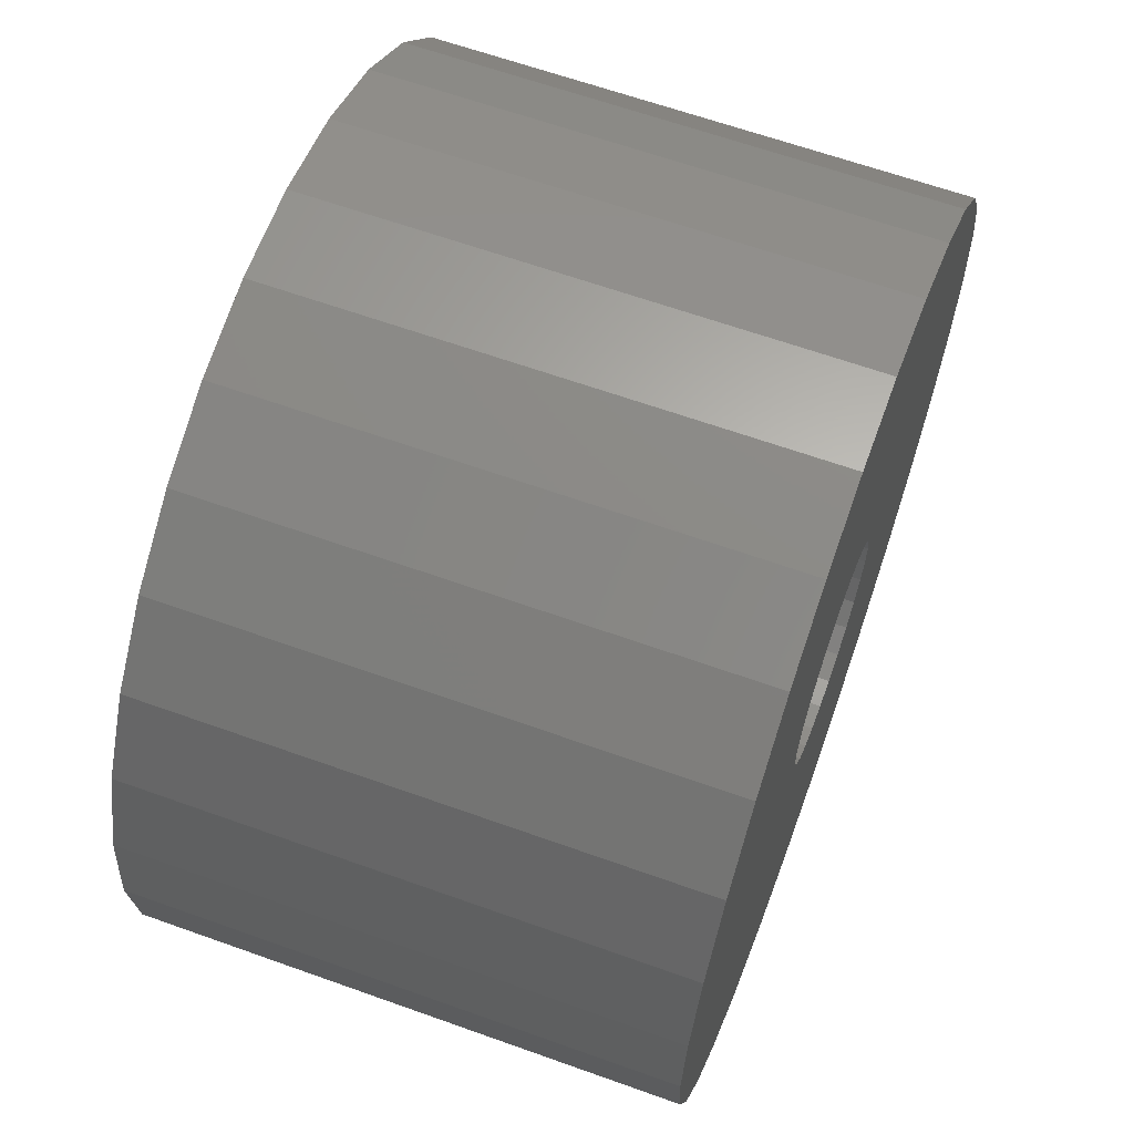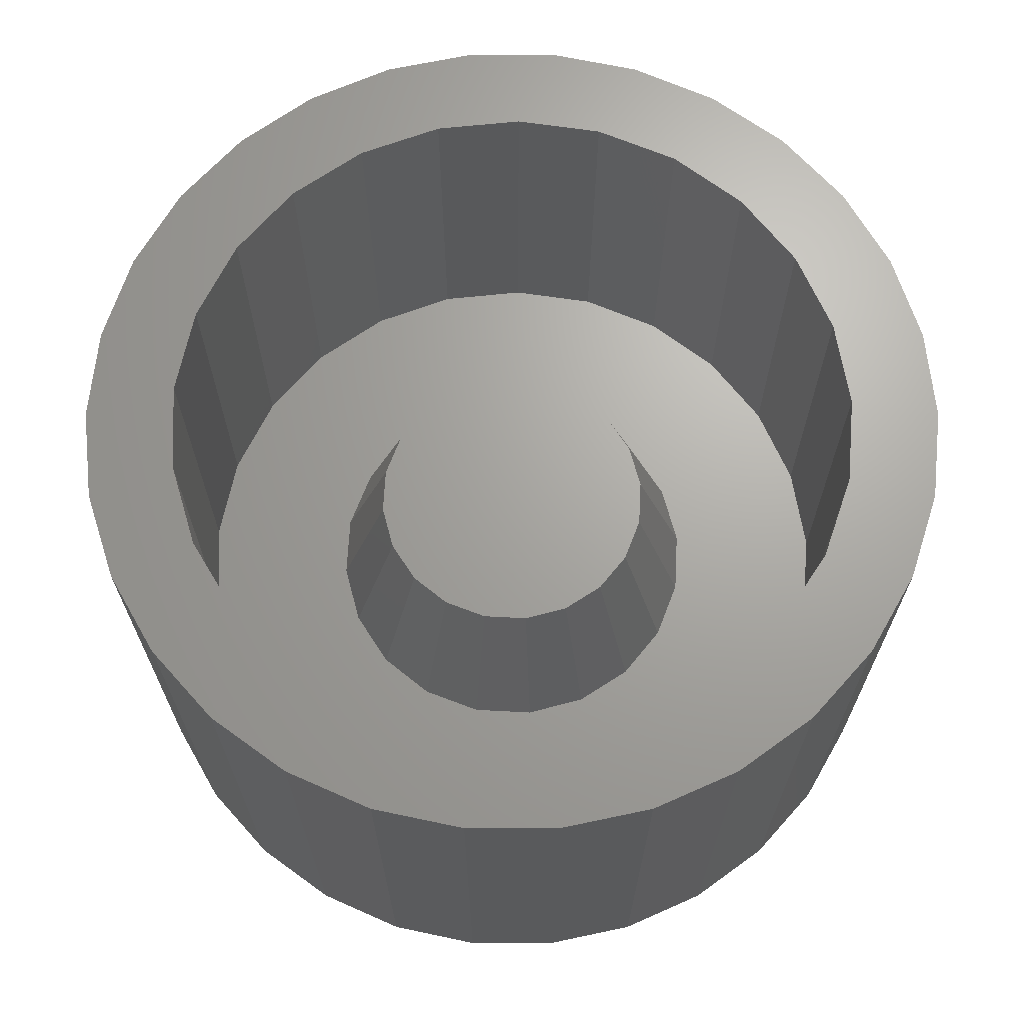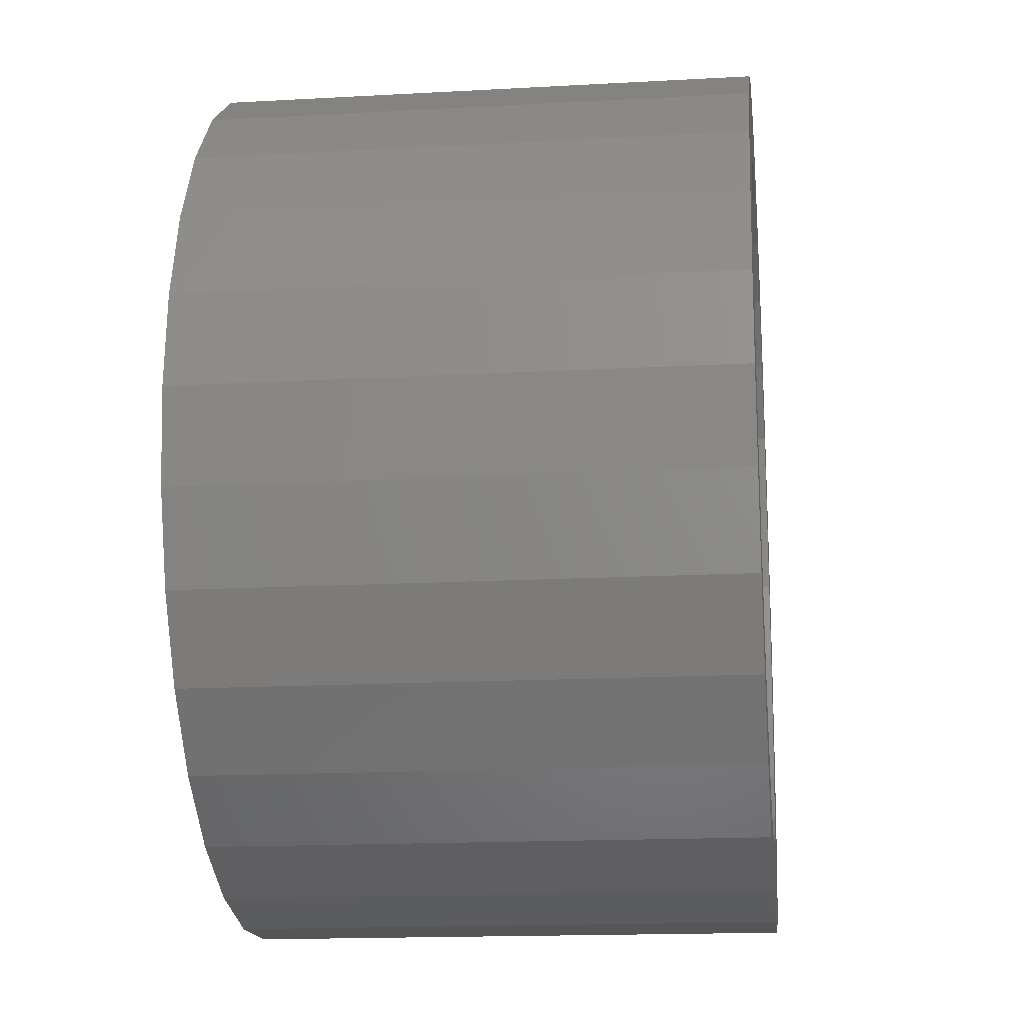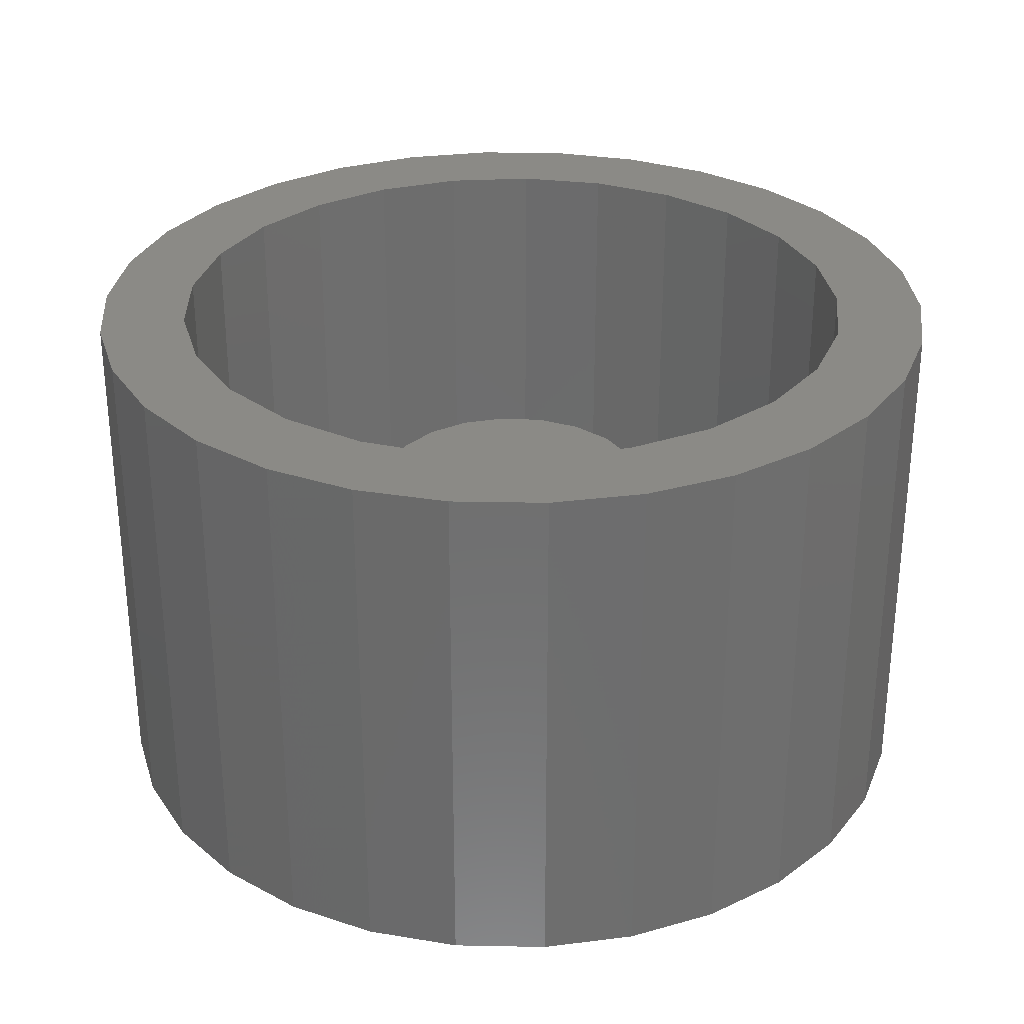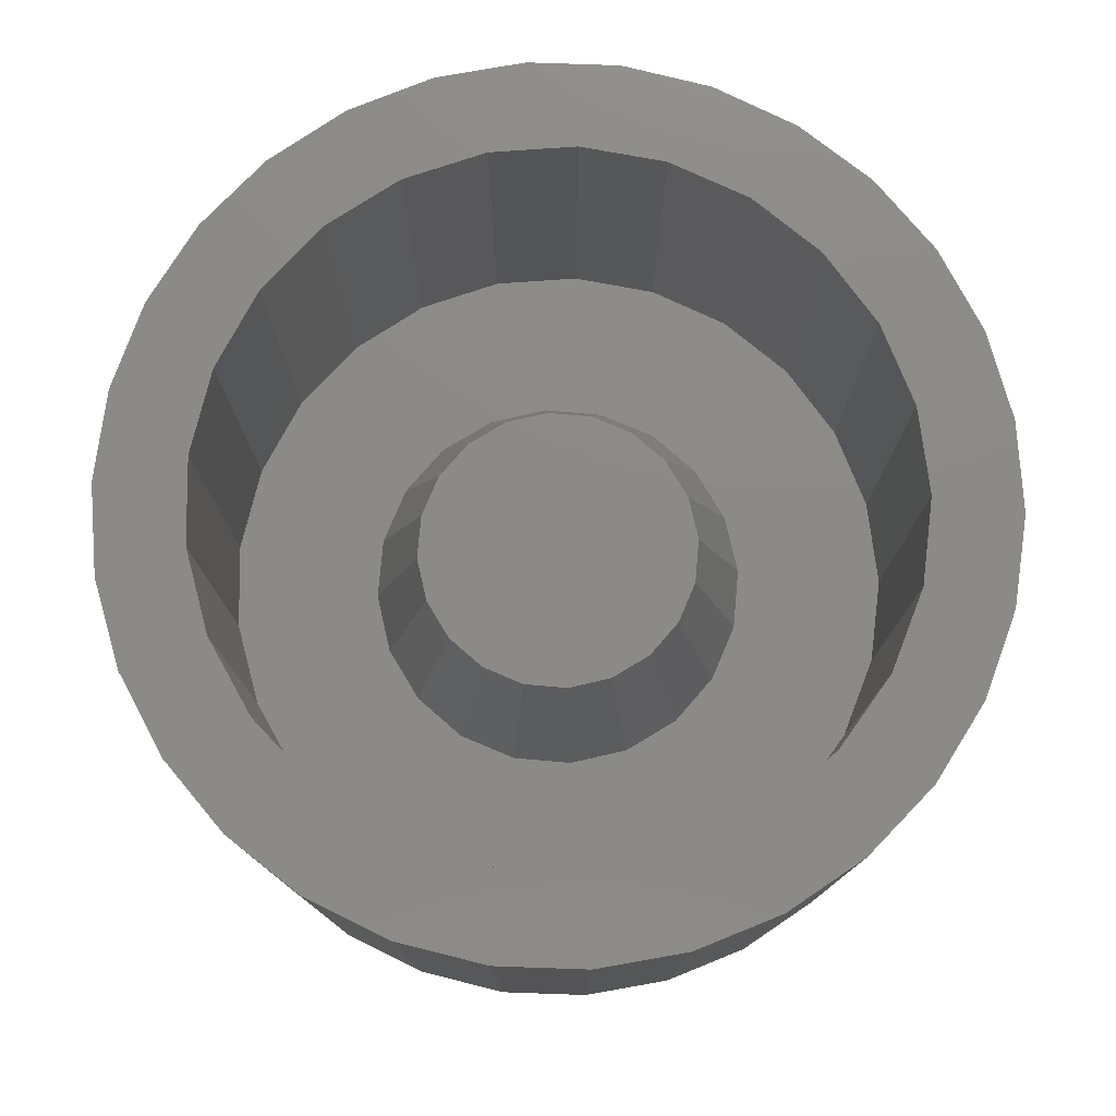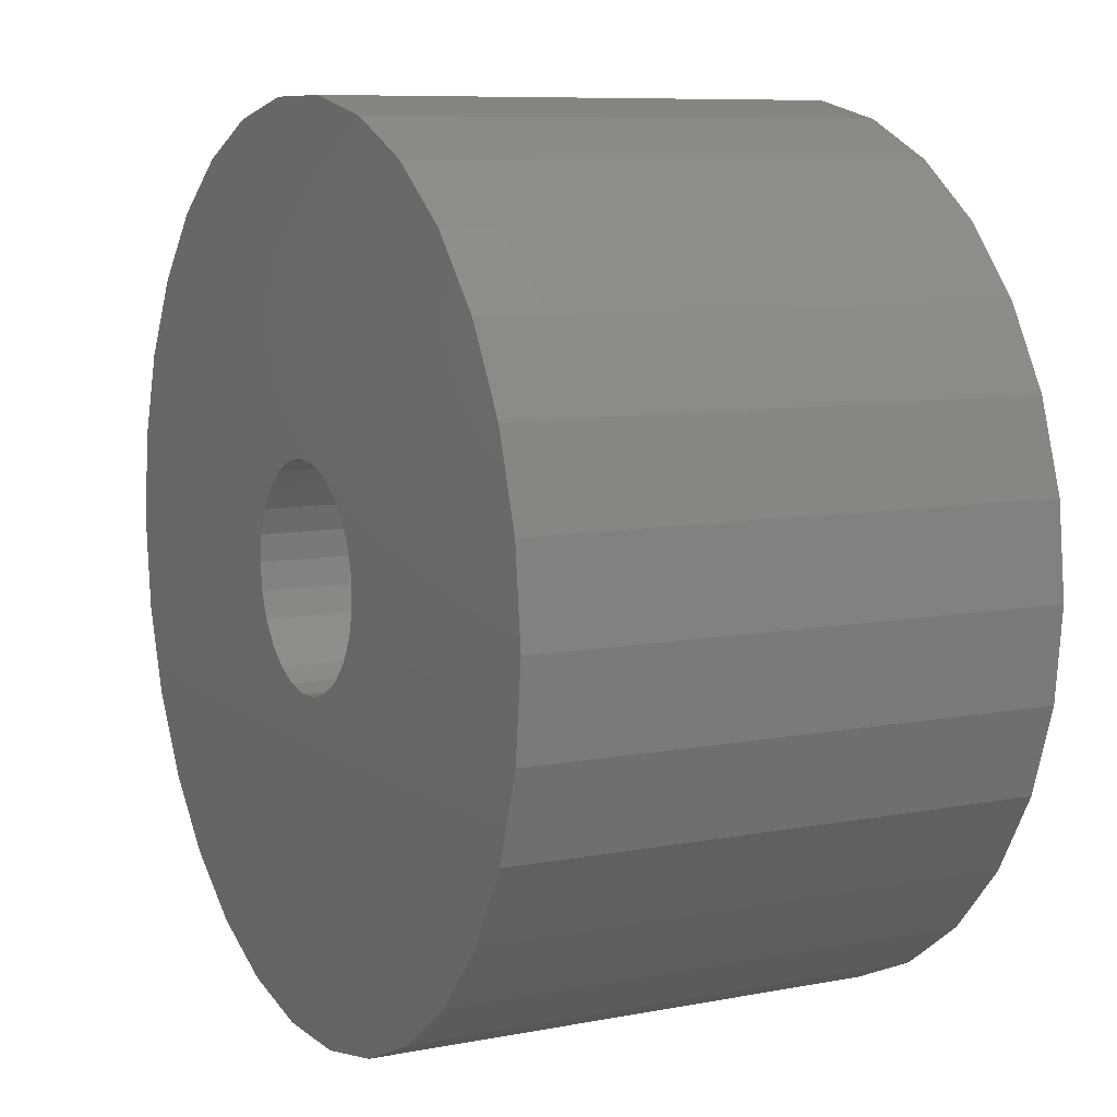
<metadata>
{"format":"stl","ext":"stl","renderer":"f3d","projection":"perspective","resolution":1024,"background":"white","views":[{"elev":63.7,"azim":109.9,"up":"+Y"},{"elev":67.5,"azim":-132.0,"up":"+Z"},{"elev":-16.1,"azim":-83.4,"up":"+Y"},{"elev":30.1,"azim":85.6,"up":"+Z"},{"elev":77.6,"azim":-58.0,"up":"+Z"},{"elev":8.5,"azim":-117.7,"up":"+Y"}]}
</metadata>
<code>
# stl→obj: 200 verts, 396 faces
v 4.568 2.034 6
v 4.045 2.939 0
v 4.045 2.939 6
v 4.568 2.034 0
v 3.346 3.716 0
v 3.346 3.716 6
v 2.5 4.33 0
v 1.545 4.755 6
v 2.5 4.33 6
v 1.545 4.755 0
v -0.5226 4.973 0
v -1.545 4.755 6
v -0.5226 4.973 6
v -1.545 4.755 0
v -4.568 2.034 0
v -4.045 2.939 6
v -4.045 2.939 0
v -4.568 2.034 6
v 4.891 -1.04 6
v 5 0 0
v 5 0 6
v 4.891 -1.04 0
v 0.5226 4.973 0
v 0.5226 4.973 6
v -5 0 0
v -4.891 1.04 6
v -4.891 1.04 0
v -5 0 6
v -3.346 3.716 6
v -3.346 3.716 0
v -2.5 4.33 6
v -2.5 4.33 0
v 4.891 1.04 0
v 4.891 1.04 6
v 2.5 -4.33 0
v 3.346 -3.716 6
v 2.5 -4.33 6
v 3.346 -3.716 0
v 4 0 6
v 3.874 0.9948 6
v 3.505 1.927 6
v 3.874 -0.9948 6
v 4.568 -2.034 6
v 2.916 2.738 6
v 2.143 3.377 6
v 1.236 3.804 6
v 0.2512 3.992 6
v -0.7495 3.929 6
v -1.703 3.619 6
v -2.55 3.082 6
v -3.236 2.351 6
v -3.719 1.472 6
v 3.505 -1.927 6
v 4.045 -2.939 6
v 2.916 -2.738 6
v 2.143 -3.377 6
v 1.236 -3.804 6
v 1.545 -4.755 6
v 0.5226 -4.973 6
v 0.2512 -3.992 6
v -0.5226 -4.973 6
v -0.7495 -3.929 6
v -1.545 -4.755 6
v -1.703 -3.619 6
v -2.5 -4.33 6
v -2.55 -3.082 6
v -3.346 -3.716 6
v -3.236 -2.351 6
v -4.568 -2.034 6
v -3.719 -1.472 6
v -4.891 -1.04 6
v -3.968 -0.5013 6
v -4.045 -2.939 6
v -3.968 0.5013 6
v 4.568 -2.034 0
v 4.045 -2.939 0
v -1.545 -4.755 0
v -0.5226 -4.973 0
v -4.891 -1.04 0
v -4.045 -2.939 0
v -4.568 -2.034 0
v 0.5226 -4.973 0
v 1.545 -4.755 0
v -3.346 -3.716 0
v -2.5 -4.33 0
v 1.25 0 0
v 1.211 -0.3109 0
v 1.095 -0.6022 0
v 1.211 0.3109 0
v 0.9112 -0.8557 0
v 0.6698 -1.055 0
v 1.095 0.6022 0
v 0.3863 -1.189 0
v 0.9112 0.8557 0
v 0.07849 -1.248 0
v -0.2342 -1.228 0
v -0.5322 -1.131 0
v -0.7968 -0.9631 0
v -1.011 -0.7347 0
v 0.6698 1.055 0
v 0.3863 1.189 0
v 0.07849 1.248 0
v -0.2342 1.228 0
v -0.5322 1.131 0
v -0.7968 0.9631 0
v -1.011 0.7347 0
v -1.162 0.4602 0
v -1.24 0.1567 0
v -1.162 -0.4602 0
v -1.24 -0.1567 0
v 3.505 1.927 1.5
v 2.916 2.738 1.5
v 4 0 1.5
v 3.874 0.9948 1.5
v 2.143 3.377 1.5
v 1.236 3.804 1.5
v -1.703 3.619 1.5
v -0.7495 3.929 1.5
v 2.143 -3.377 1.5
v 1.236 -3.804 1.5
v 0.2512 3.992 1.5
v -3.968 0.5013 1.5
v -3.968 -0.5013 1.5
v -3.236 2.351 1.5
v -3.719 1.472 1.5
v -2.55 3.082 1.5
v -3.236 -2.351 1.5
v -2.55 -3.082 1.5
v 2.916 -2.738 1.5
v 3.505 -1.927 1.5
v 3.874 -0.9948 1.5
v -0.7495 -3.929 1.5
v -1.703 -3.619 1.5
v -3.719 -1.472 1.5
v 0.2512 -3.992 1.5
v 2.25 0 1.5
v 2.14 0.6953 1.5
v 1.82 1.323 1.5
v 2.14 -0.6953 1.5
v 1.323 1.82 1.5
v 0.6953 2.14 1.5
v 0 2.25 1.5
v -0.6953 2.14 1.5
v -1.323 1.82 1.5
v -1.82 1.323 1.5
v 1.82 -1.323 1.5
v 1.323 -1.82 1.5
v 0.6953 -2.14 1.5
v 0 -2.25 1.5
v -0.6953 -2.14 1.5
v -1.323 -1.82 1.5
v -1.82 -1.323 1.5
v -2.14 -0.6953 1.5
v -2.25 0 1.5
v -2.14 0.6953 1.5
v 1.569 0.5099 3.5
v 1.65 0 3.5
v 0.9698 -1.335 3.5
v 1.335 -0.9698 3.5
v 0.9698 1.335 3.5
v 1.335 0.9698 3.5
v 0.5099 1.569 3.5
v -0.9698 1.335 3.5
v -0.9698 -1.335 3.5
v -1.335 -0.9698 3.5
v -1.569 -0.5099 3.5
v -1.65 0 3.5
v -1.335 0.9698 3.5
v -0.5099 1.569 3.5
v 0 1.65 3.5
v -0.5099 -1.569 3.5
v 0.5099 -1.569 3.5
v 1.569 -0.5099 3.5
v -1.569 0.5099 3.5
v 0 -1.65 3.5
v 1.211 0.3109 2.5
v 1.25 0 2.5
v -1.24 -0.1567 2.5
v -1.24 0.1567 2.5
v 0.07849 1.248 2.5
v -0.2342 1.228 2.5
v 0.9112 0.8557 2.5
v 0.6698 1.055 2.5
v 1.095 0.6022 2.5
v -1.011 0.7347 2.5
v -0.7968 0.9631 2.5
v -1.162 0.4602 2.5
v -0.5322 1.131 2.5
v 1.211 -0.3109 2.5
v 1.095 -0.6022 2.5
v -1.162 -0.4602 2.5
v 0.3863 1.189 2.5
v 0.9112 -0.8557 2.5
v 0.6698 -1.055 2.5
v 0.3863 -1.189 2.5
v 0.07849 -1.248 2.5
v -0.2342 -1.228 2.5
v -0.5322 -1.131 2.5
v -0.7968 -0.9631 2.5
v -1.011 -0.7347 2.5
f 1 2 3
f 2 1 4
f 3 5 6
f 5 3 2
f 7 8 9
f 8 7 10
f 11 12 13
f 12 11 14
f 15 16 17
f 16 15 18
f 19 20 21
f 20 19 22
f 5 9 6
f 9 5 7
f 23 13 24
f 13 23 11
f 25 26 27
f 26 25 28
f 17 29 30
f 29 17 16
f 14 31 12
f 31 14 32
f 32 29 31
f 29 32 30
f 21 33 34
f 33 21 20
f 35 36 37
f 36 35 38
f 34 4 1
f 4 34 33
f 10 24 8
f 24 10 23
f 39 21 34
f 40 34 1
f 21 39 19
f 41 1 3
f 42 19 39
f 19 42 43
f 34 40 39
f 1 41 40
f 44 3 6
f 3 44 41
f 45 6 9
f 6 45 44
f 46 9 8
f 9 46 45
f 24 46 8
f 24 47 46
f 13 47 24
f 13 48 47
f 12 48 13
f 12 49 48
f 31 49 12
f 31 50 49
f 29 50 31
f 50 29 51
f 16 51 29
f 18 51 16
f 26 52 18
f 51 18 52
f 53 43 42
f 43 53 54
f 55 54 53
f 54 55 36
f 56 36 55
f 36 56 37
f 57 37 56
f 37 57 58
f 57 59 58
f 60 59 57
f 60 61 59
f 62 61 60
f 62 63 61
f 64 63 62
f 64 65 63
f 66 65 64
f 67 66 68
f 66 67 65
f 69 68 70
f 71 70 72
f 68 73 67
f 52 26 74
f 28 74 26
f 68 69 73
f 74 28 72
f 70 71 69
f 72 28 71
f 27 18 15
f 18 27 26
f 43 22 19
f 22 43 75
f 54 75 43
f 75 54 76
f 77 61 63
f 61 77 78
f 79 28 25
f 28 79 71
f 80 69 81
f 69 80 73
f 82 58 59
f 58 82 83
f 83 37 58
f 37 83 35
f 36 76 54
f 76 36 38
f 84 65 67
f 65 84 85
f 78 59 61
f 59 78 82
f 85 63 65
f 63 85 77
f 86 20 22
f 87 22 75
f 20 86 33
f 88 75 76
f 89 33 86
f 90 76 38
f 33 89 4
f 91 38 35
f 92 4 89
f 93 35 83
f 4 92 2
f 94 2 92
f 22 87 86
f 75 88 87
f 76 90 88
f 38 91 90
f 93 83 82
f 35 93 91
f 82 95 93
f 78 95 82
f 95 78 96
f 77 96 78
f 96 77 97
f 85 97 77
f 97 85 98
f 84 98 85
f 80 99 84
f 98 84 99
f 2 94 5
f 100 5 94
f 5 100 7
f 101 7 100
f 7 101 10
f 10 101 23
f 102 23 101
f 11 102 103
f 102 11 23
f 14 103 104
f 32 104 105
f 30 105 106
f 15 106 107
f 27 107 108
f 103 14 11
f 81 99 80
f 104 32 14
f 99 81 109
f 79 109 81
f 105 30 32
f 109 79 110
f 106 17 30
f 25 110 79
f 106 15 17
f 110 25 108
f 107 27 15
f 108 25 27
f 81 71 79
f 71 81 69
f 84 73 80
f 73 84 67
f 111 44 112
f 44 111 41
f 113 40 114
f 40 113 39
f 115 44 45
f 44 115 112
f 116 45 46
f 45 116 115
f 117 48 49
f 48 117 118
f 119 57 56
f 57 119 120
f 114 41 111
f 41 114 40
f 118 47 48
f 47 118 121
f 72 122 74
f 122 72 123
f 52 124 51
f 124 52 125
f 126 49 50
f 49 126 117
f 51 126 50
f 126 51 124
f 66 127 68
f 127 66 128
f 129 53 130
f 53 129 55
f 121 46 47
f 46 121 116
f 74 125 52
f 125 74 122
f 131 39 113
f 39 131 42
f 132 64 62
f 64 132 133
f 70 123 72
f 123 70 134
f 129 56 55
f 56 129 119
f 130 42 131
f 42 130 53
f 120 60 57
f 60 120 135
f 135 62 60
f 62 135 132
f 136 113 114
f 137 114 111
f 113 136 131
f 138 111 112
f 139 131 136
f 131 139 130
f 140 112 115
f 114 137 136
f 111 138 137
f 112 140 138
f 141 115 116
f 115 141 140
f 121 141 116
f 121 142 141
f 118 142 121
f 142 118 143
f 117 143 118
f 143 117 144
f 126 144 117
f 144 126 145
f 124 145 126
f 125 145 124
f 146 130 139
f 130 146 129
f 147 129 146
f 129 147 119
f 148 119 147
f 119 148 120
f 148 135 120
f 149 135 148
f 132 149 150
f 149 132 135
f 133 150 151
f 150 133 132
f 128 151 152
f 134 152 153
f 123 153 154
f 151 128 133
f 145 125 155
f 122 155 125
f 152 127 128
f 155 122 154
f 152 134 127
f 123 154 122
f 153 123 134
f 68 134 70
f 134 68 127
f 133 66 64
f 66 133 128
f 136 156 157
f 137 156 136
f 158 146 159
f 146 158 147
f 160 138 140
f 138 160 161
f 140 141 160
f 141 162 160
f 143 144 163
f 152 164 165
f 164 152 151
f 166 154 153
f 165 153 152
f 158 148 147
f 139 159 146
f 167 154 166
f 145 163 144
f 163 145 168
f 141 142 162
f 142 169 170
f 137 161 156
f 138 161 137
f 171 164 150
f 171 150 149
f 166 153 165
f 158 172 148
f 173 159 139
f 136 173 139
f 174 154 167
f 156 173 157
f 161 173 156
f 161 159 173
f 160 159 161
f 160 158 159
f 162 158 160
f 162 172 158
f 170 172 162
f 170 175 172
f 169 175 170
f 169 171 175
f 163 171 169
f 163 164 171
f 168 164 163
f 168 165 164
f 174 165 168
f 174 166 165
f 166 174 167
f 143 163 169
f 142 143 169
f 145 155 168
f 142 170 162
f 164 151 150
f 175 171 149
f 175 149 172
f 172 149 148
f 157 173 136
f 155 154 174
f 168 155 174
f 86 176 89
f 176 86 177
f 178 108 179
f 108 178 110
f 103 180 181
f 180 103 102
f 100 182 183
f 182 100 94
f 89 184 92
f 184 89 176
f 185 105 186
f 105 185 106
f 187 106 185
f 106 187 107
f 105 188 186
f 188 105 104
f 88 189 87
f 189 88 190
f 191 110 178
f 110 191 109
f 92 182 94
f 182 92 184
f 102 192 180
f 192 102 101
f 101 183 192
f 183 101 100
f 179 107 187
f 107 179 108
f 189 176 177
f 190 176 189
f 190 184 176
f 193 184 190
f 193 182 184
f 194 182 193
f 194 183 182
f 195 183 194
f 195 192 183
f 196 192 195
f 196 180 192
f 197 180 196
f 197 181 180
f 198 181 197
f 198 188 181
f 199 188 198
f 199 186 188
f 200 186 199
f 200 185 186
f 191 185 200
f 191 187 185
f 178 187 191
f 187 178 179
f 104 181 188
f 181 104 103
f 87 177 86
f 177 87 189
f 93 196 195
f 196 93 95
f 90 194 193
f 194 90 91
f 97 199 198
f 199 97 98
f 95 197 196
f 197 95 96
f 200 109 191
f 109 200 99
f 91 195 194
f 195 91 93
f 90 190 88
f 190 90 193
f 96 198 197
f 198 96 97
f 199 99 200
f 99 199 98

</code>
